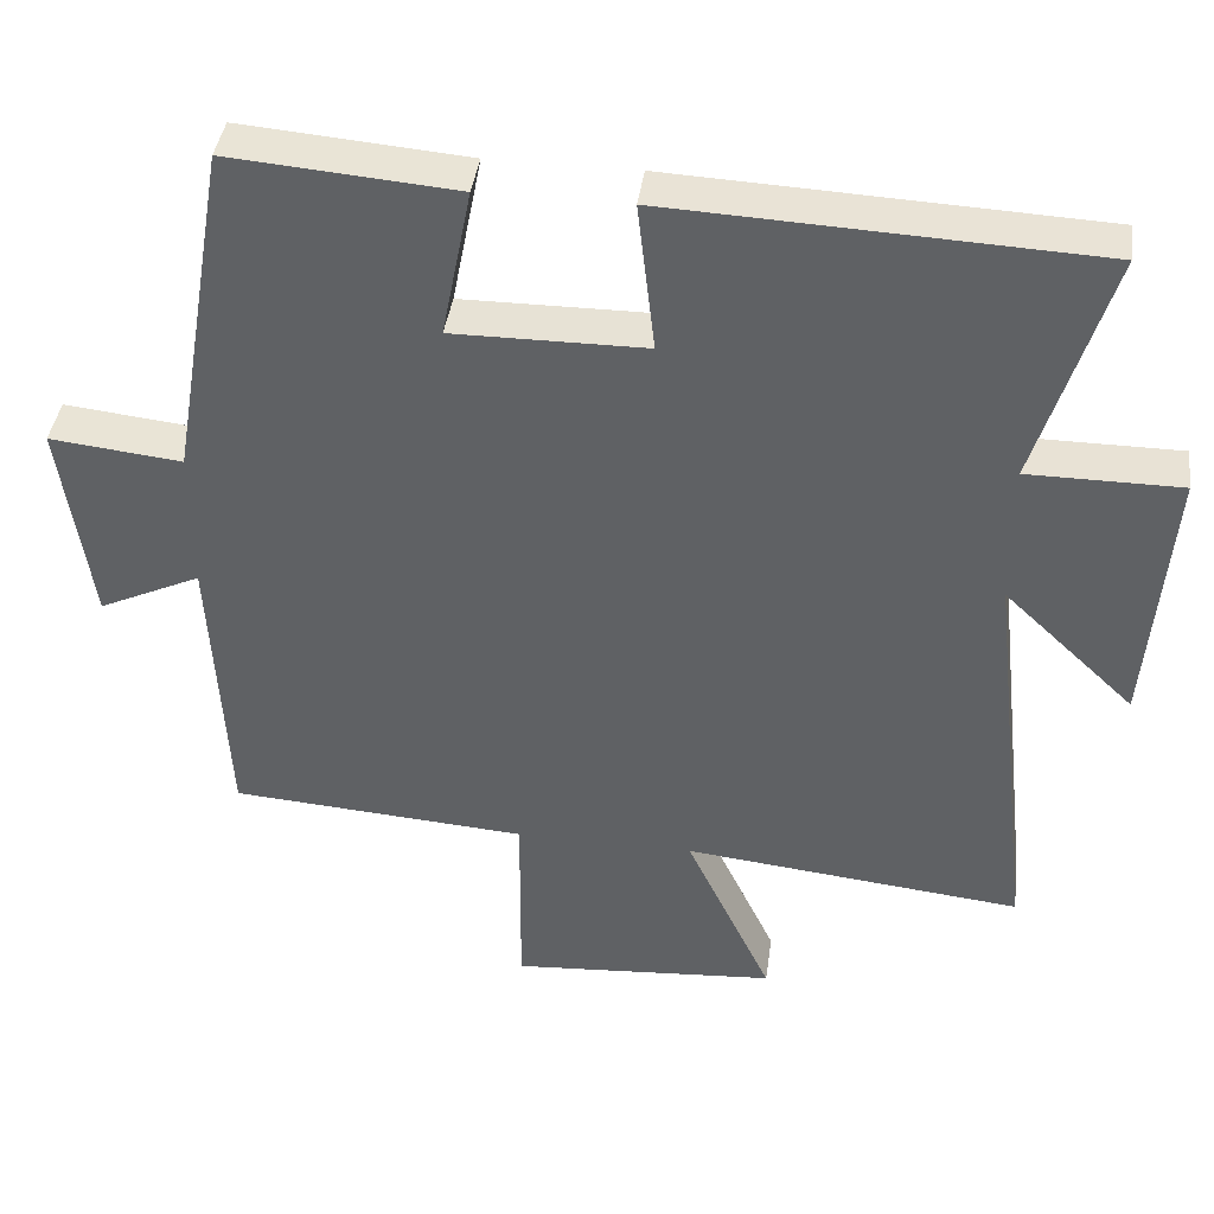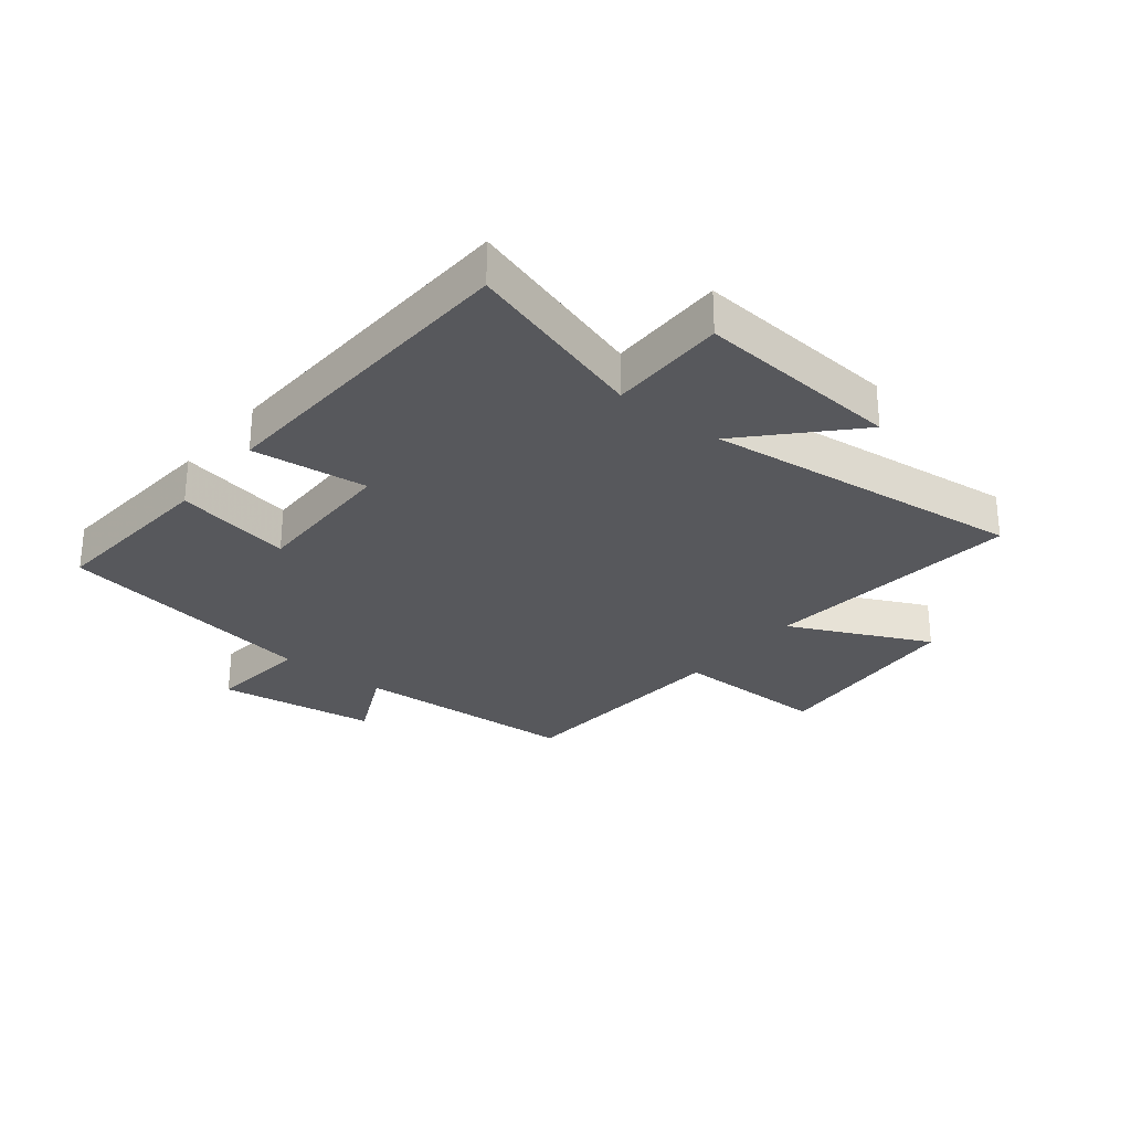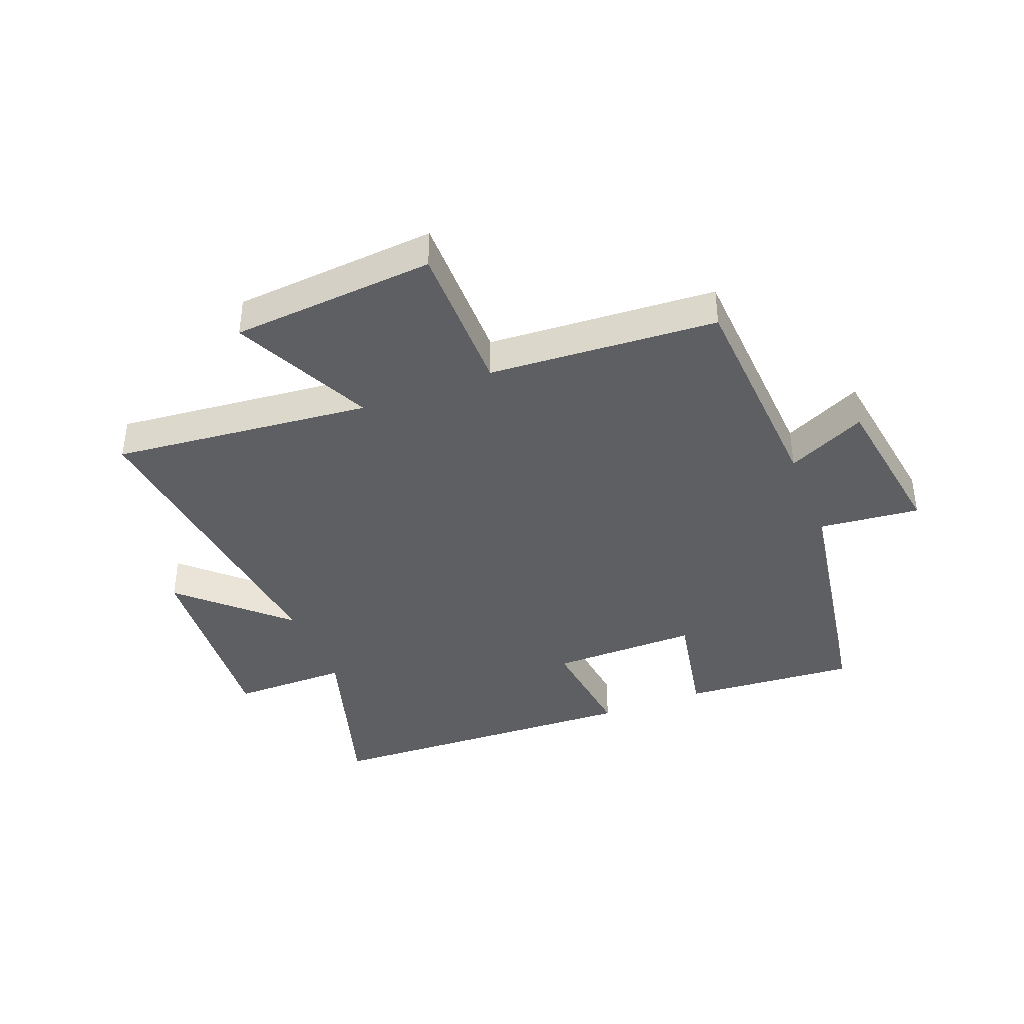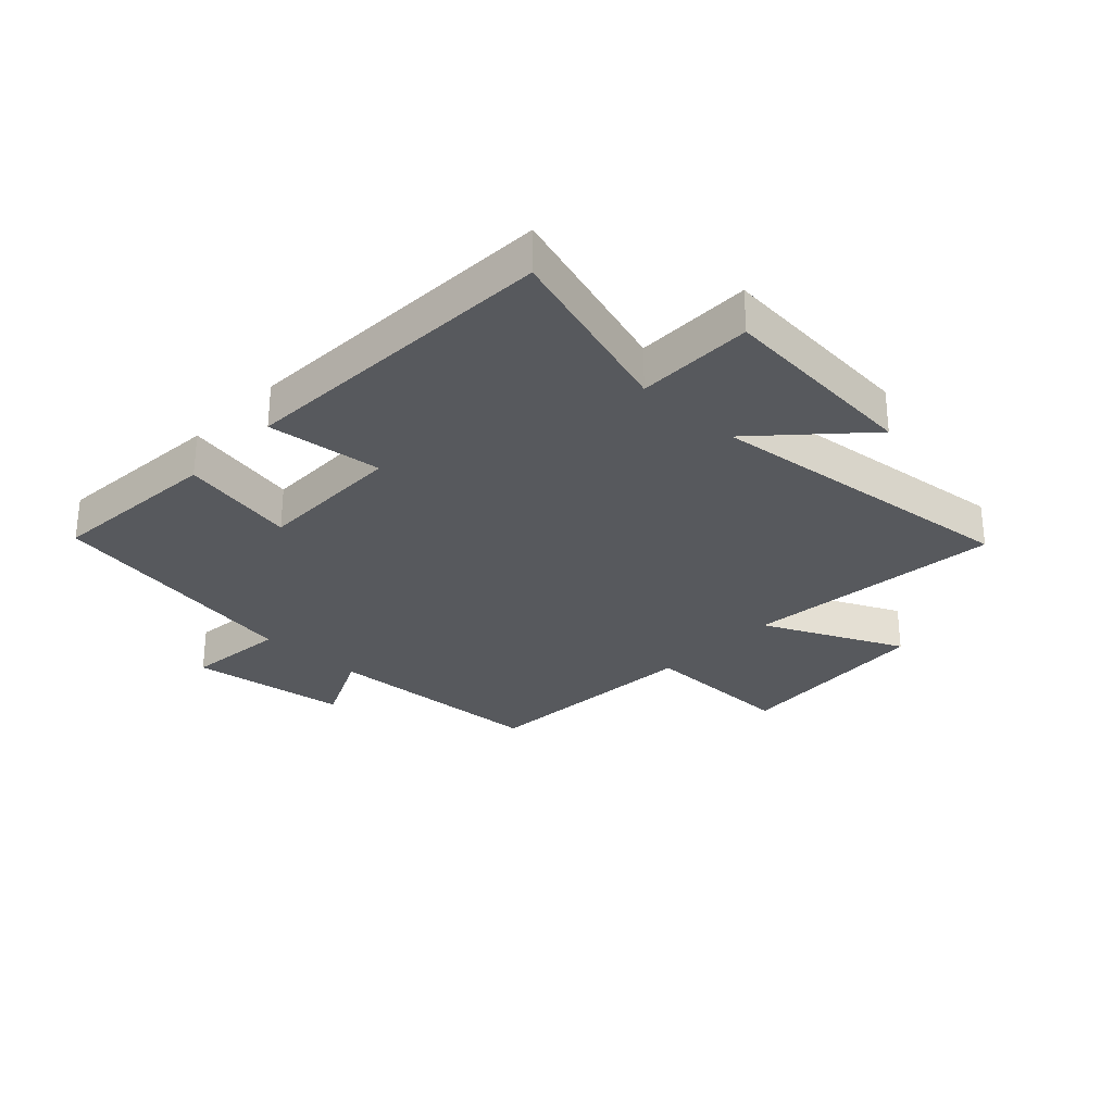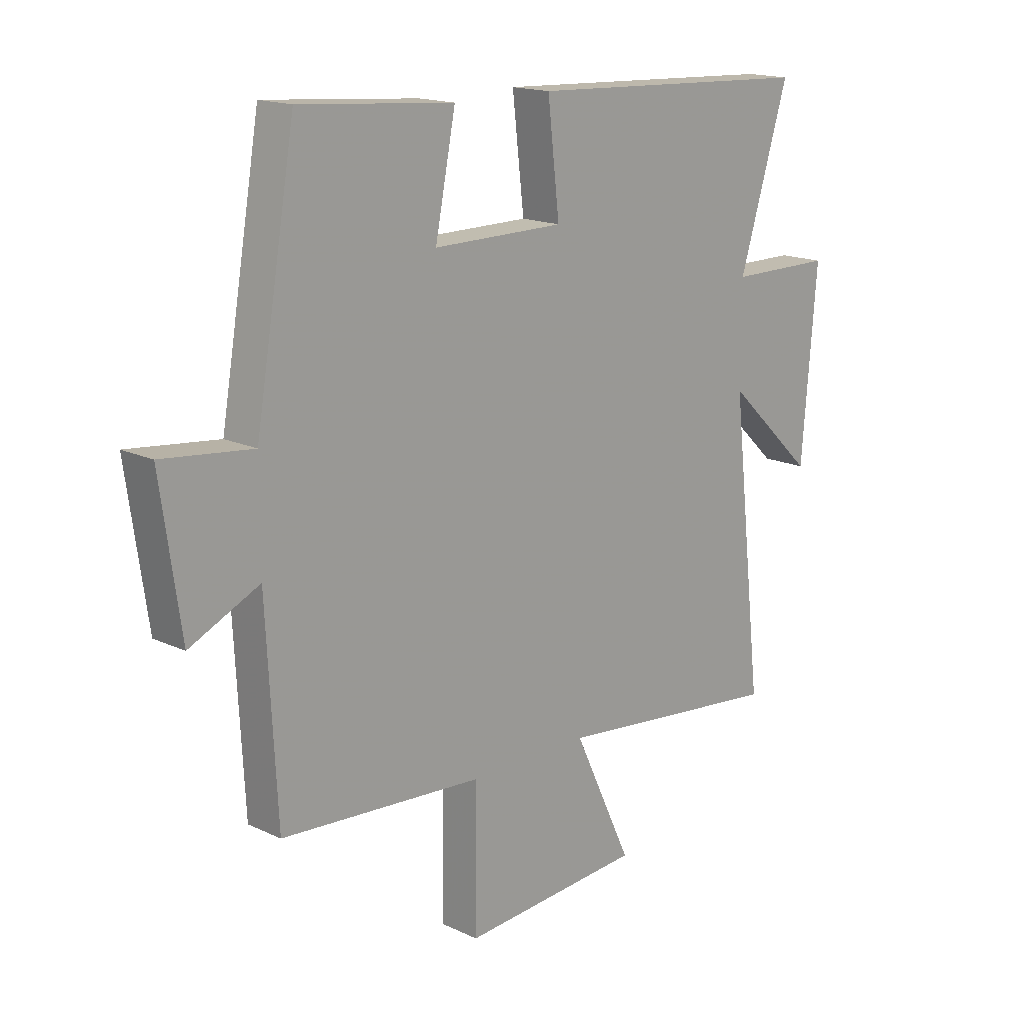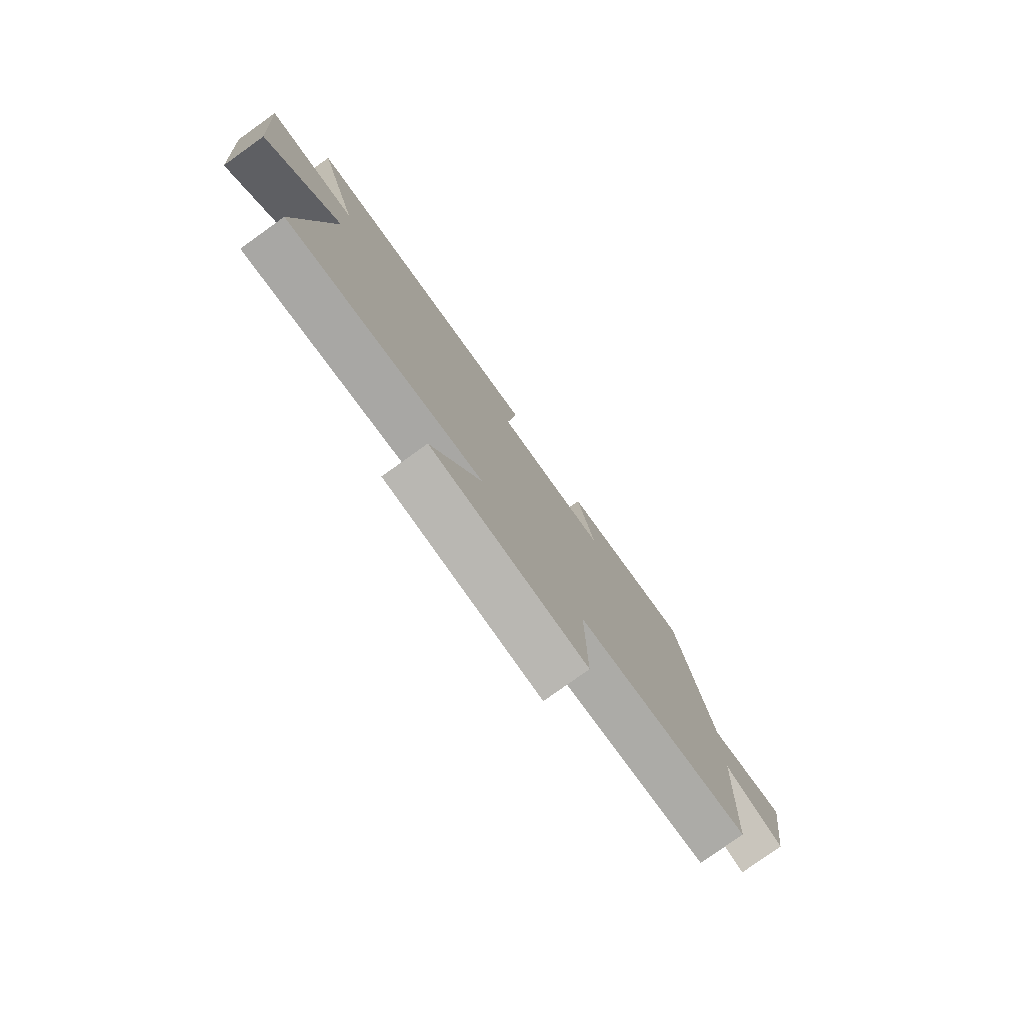
<metadata>
{"format":"obj","ext":"obj","renderer":"f3d","projection":"perspective","resolution":1024,"background":"white","views":[{"elev":40.7,"azim":7.8,"up":"+Z"},{"elev":-28.5,"azim":51.4,"up":"+Y"},{"elev":-39.8,"azim":-158.4,"up":"+Y"},{"elev":-29.1,"azim":46.5,"up":"+Y"},{"elev":16.4,"azim":-46.0,"up":"+Z"},{"elev":-79.1,"azim":125.6,"up":"+Z"}]}
</metadata>
<code>
v 0.56 0.07 -0.545
v 0.128 0.07 -0.5
v 0.238 0.07 -0.733
v -0.102 0.07 -0.759
v -0.1 0.07 -0.5
v -0.48 0.07 -0.474
v -0.5 0.07 -0.1
v -0.631 0.07 -0.162
v -0.669 0.07 0.102
v -0.5 0.07 0.084
v -0.425 0.07 0.523
v -0.135 0.07 0.5
v -0.173 0.07 0.306
v 0.073 0.07 0.308
v 0.051 0.07 0.5
v 0.593 0.07 0.476
v 0.5 0.07 0.172
v 0.695 0.07 0.172
v 0.667 0.07 -0.17
v 0.5 0.07 -0.012
v 0.56 0 -0.545
v 0.128 0 -0.5
v 0.238 0 -0.733
v -0.102 0 -0.759
v -0.1 0 -0.5
v -0.48 0 -0.474
v -0.5 0 -0.1
v -0.631 0 -0.162
v -0.669 0 0.102
v -0.5 0 0.084
v -0.425 0 0.523
v -0.135 0 0.5
v -0.173 0 0.306
v 0.073 0 0.308
v 0.051 0 0.5
v 0.593 0 0.476
v 0.5 0 0.172
v 0.695 0 0.172
v 0.667 0 -0.17
v 0.5 0 -0.012
f 17 18 19 20
f 14 15 16 17
f 13 14 17 20
f 10 11 12 13
f 10 13 20 1
f 7 8 9 10
f 5 6 7 10
f 2 3 4 5
f 2 5 10
f 1 2 10
f 40 39 38 37
f 37 36 35 34
f 40 37 34 33
f 33 32 31 30
f 21 40 33 30
f 30 29 28 27
f 30 27 26 25
f 25 24 23 22
f 30 25 22
f 30 22 21
f 1 21 22 2
f 2 22 23 3
f 3 23 24 4
f 4 24 25 5
f 5 25 26 6
f 6 26 27 7
f 7 27 28 8
f 8 28 29 9
f 9 29 30 10
f 10 30 31 11
f 11 31 32 12
f 12 32 33 13
f 13 33 34 14
f 14 34 35 15
f 15 35 36 16
f 16 36 37 17
f 17 37 38 18
f 18 38 39 19
f 19 39 40 20
f 20 40 21 1

</code>
